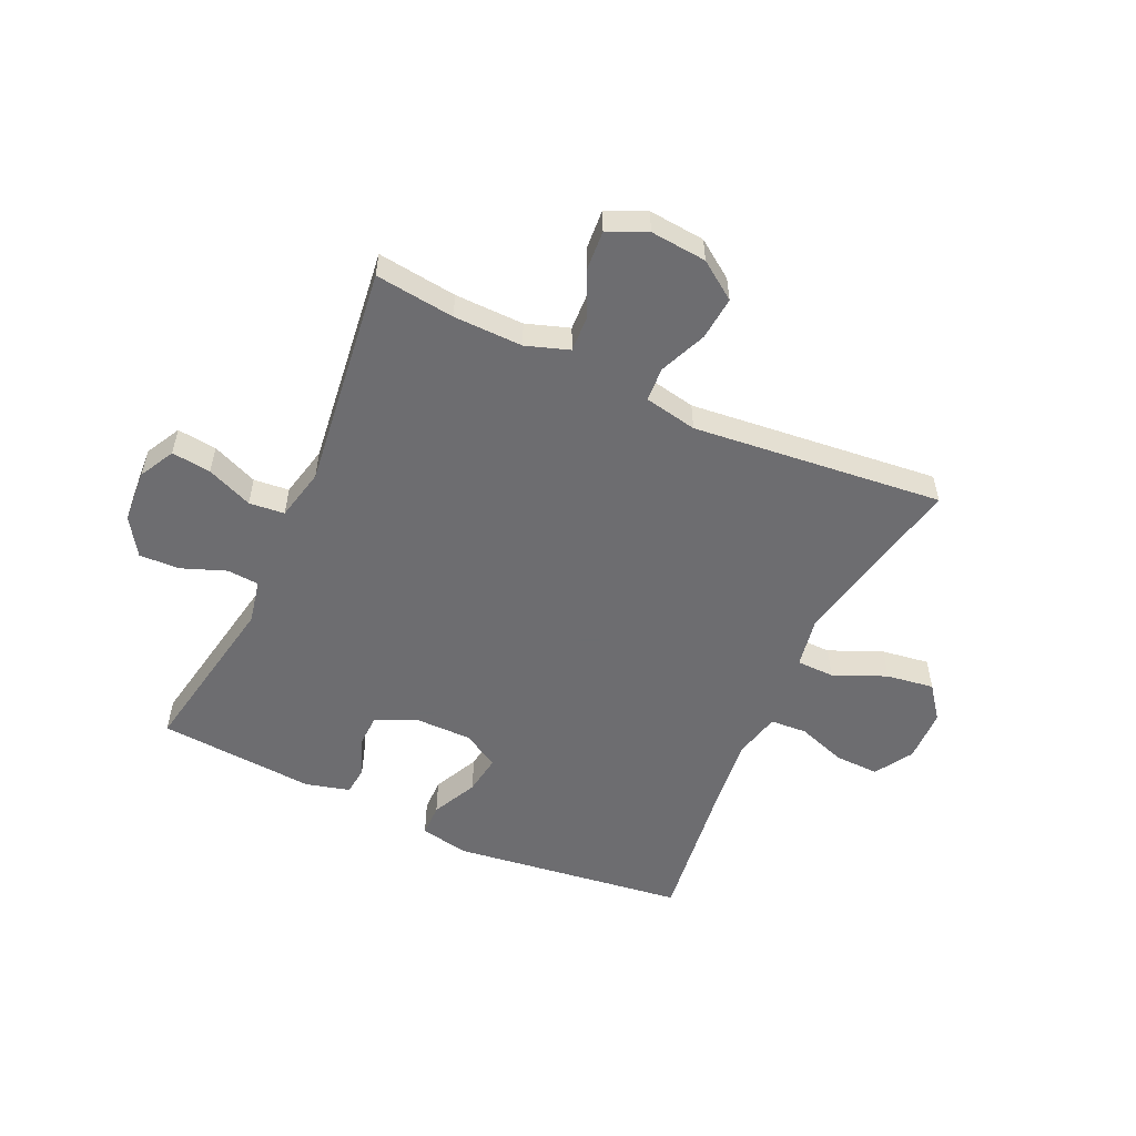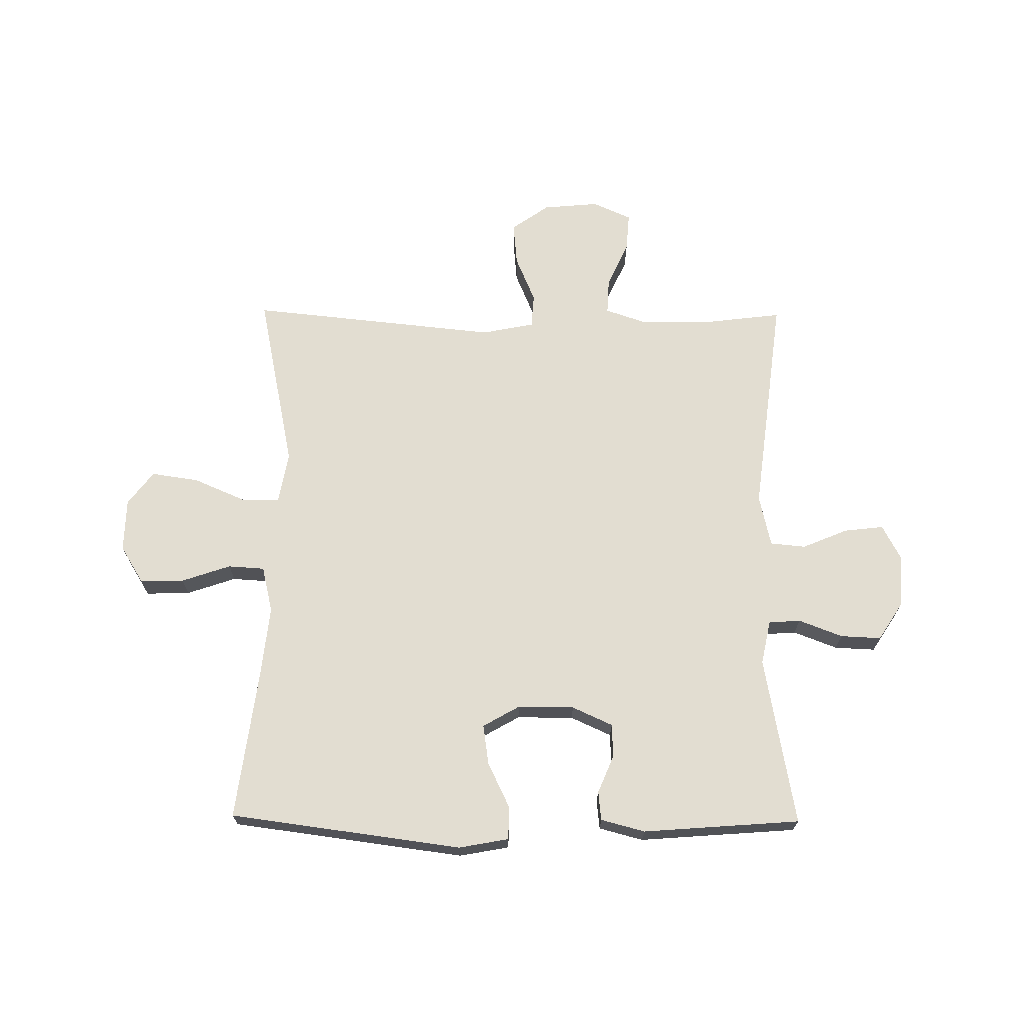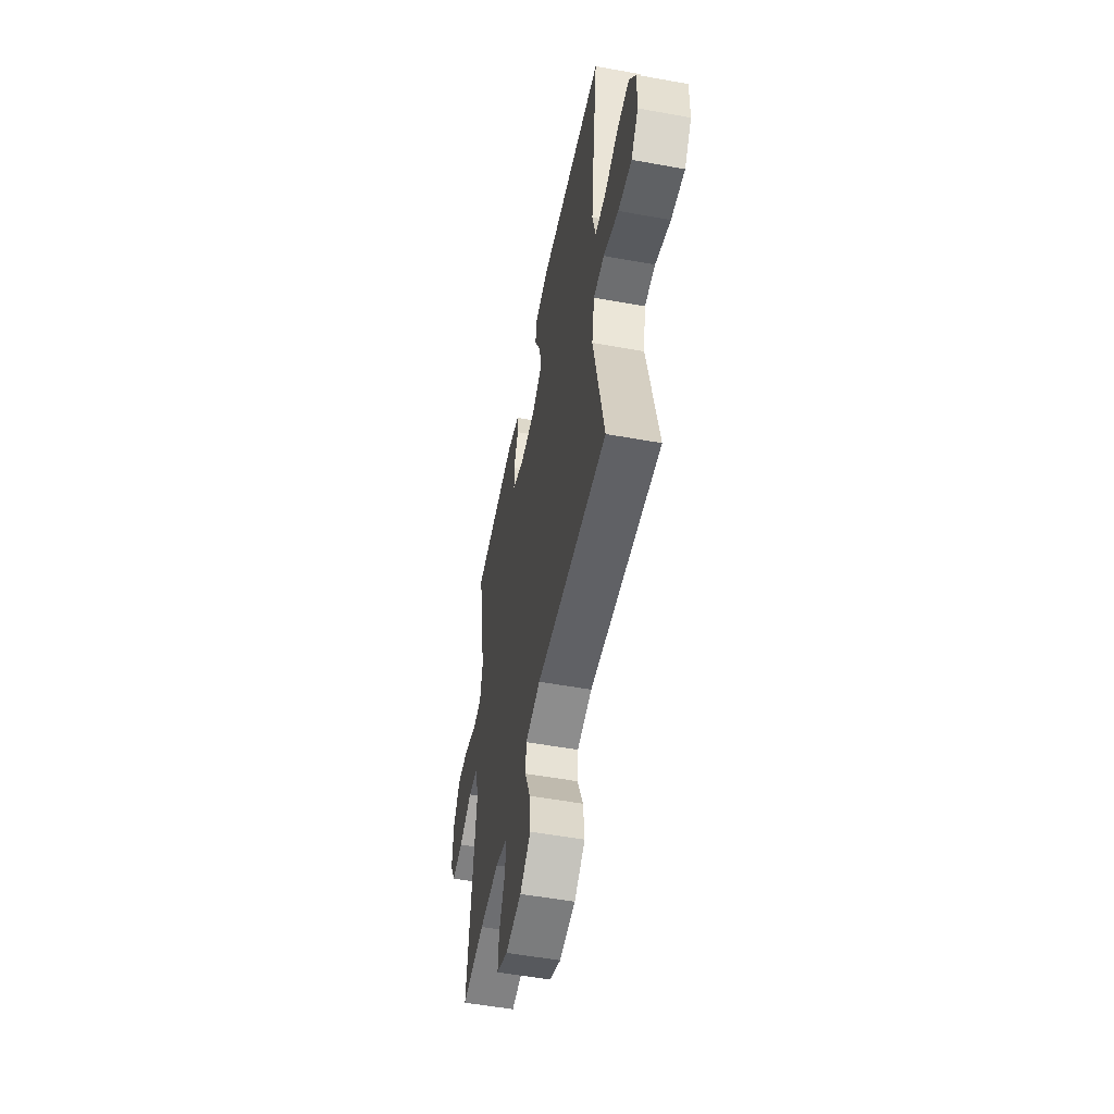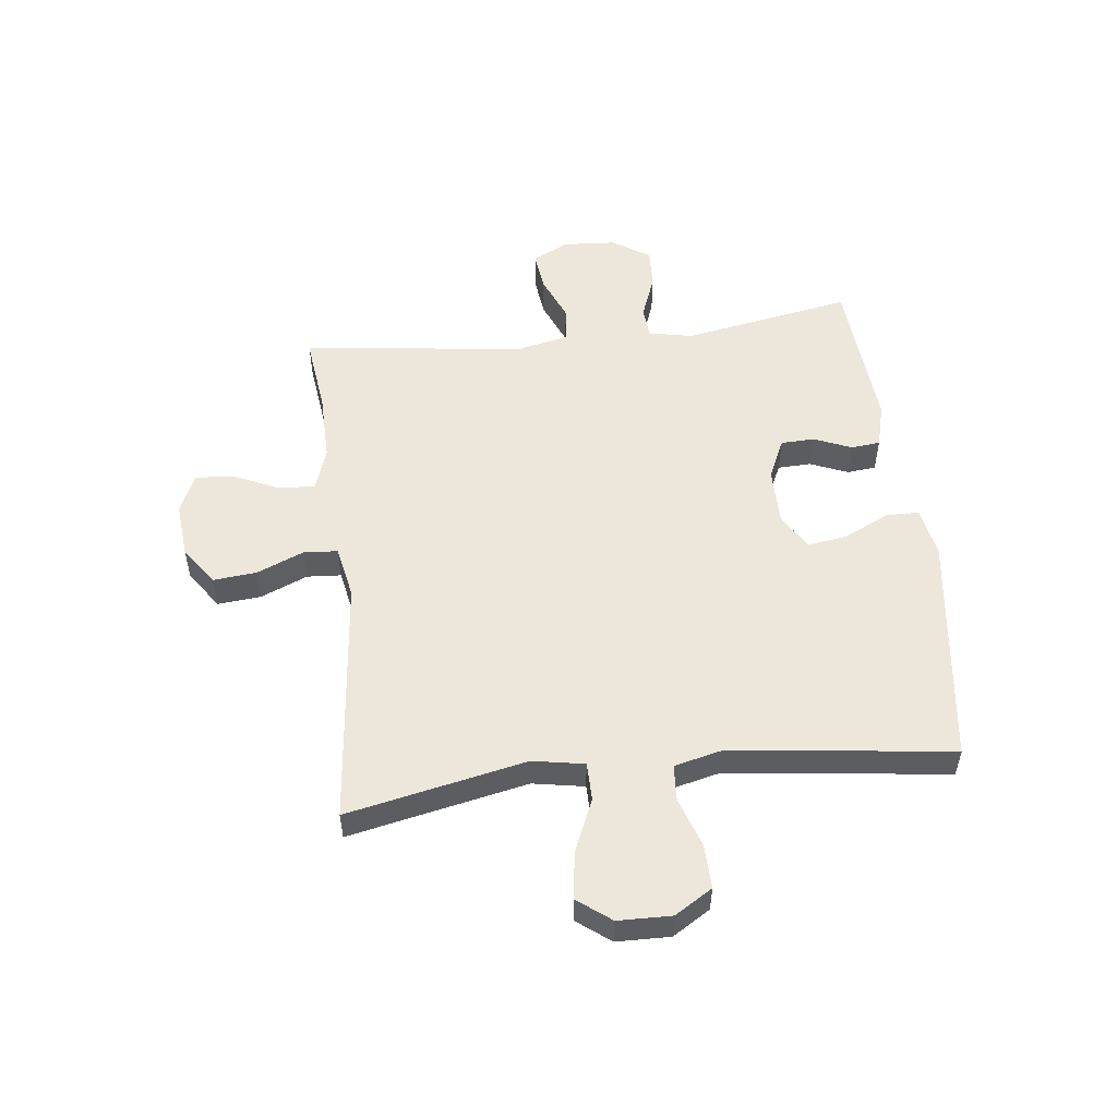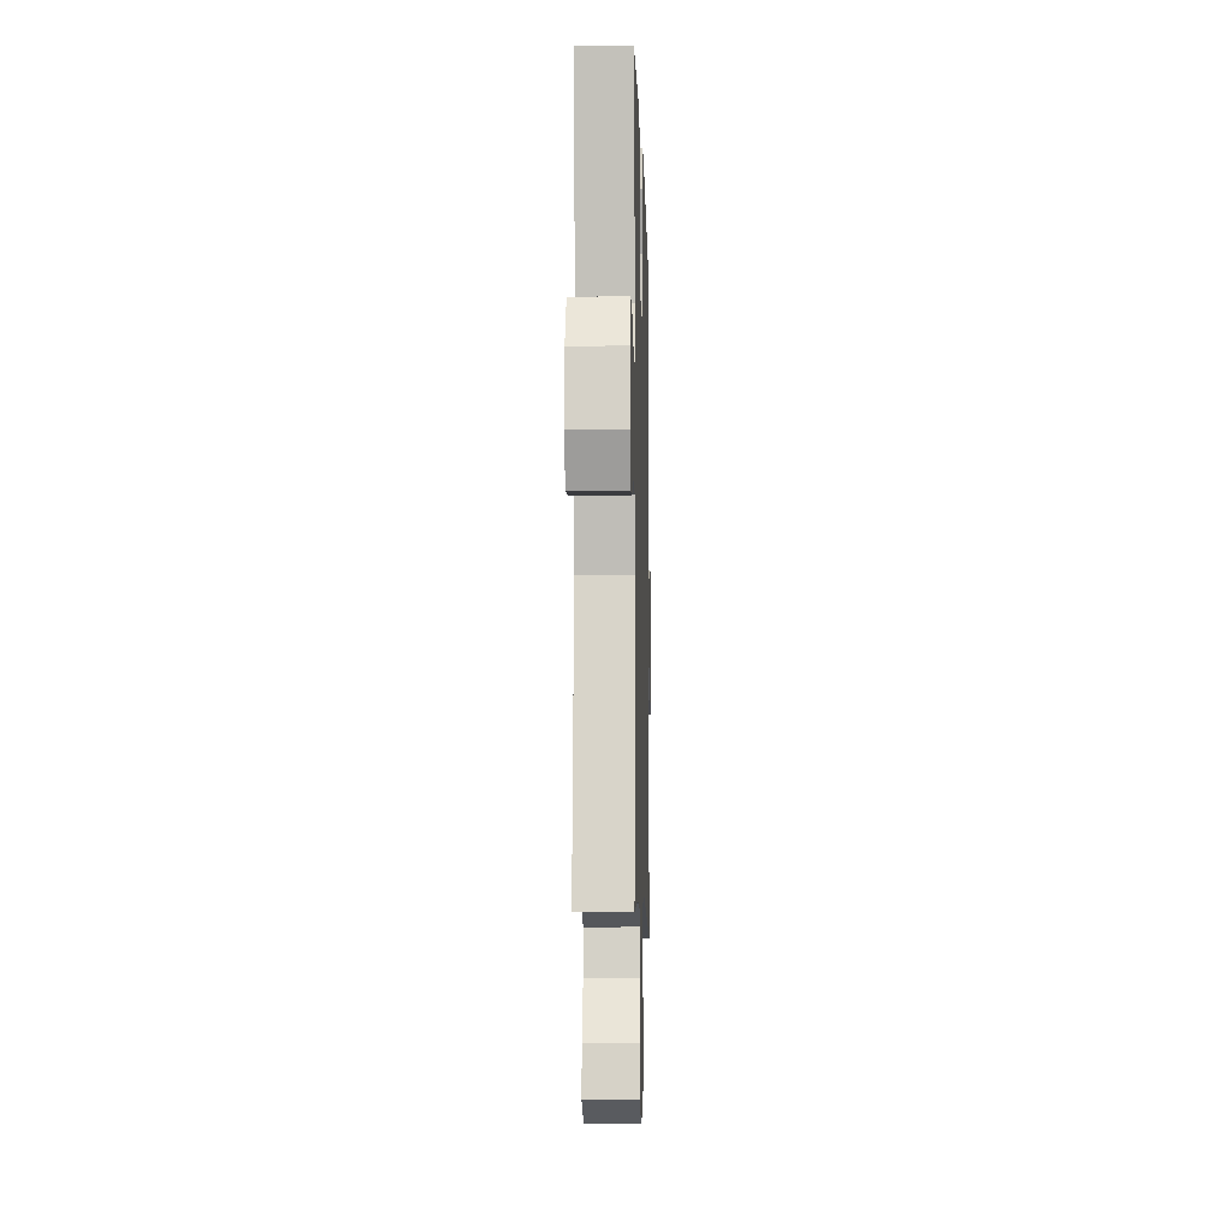
<metadata>
{"format":"obj","ext":"obj","renderer":"f3d","projection":"perspective","resolution":1024,"background":"white","views":[{"elev":-54.1,"azim":155.3,"up":"+Y"},{"elev":68.6,"azim":0.6,"up":"+Y"},{"elev":-53.4,"azim":-101.0,"up":"+Z"},{"elev":53.1,"azim":-96.7,"up":"+Y"},{"elev":-8.1,"azim":91.6,"up":"+Z"}]}
</metadata>
<code>
v -0.5 0.07 -0.5
v -0.436 0.07 -0.191
v -0.452 0.07 -0.102
v -0.517 0.07 -0.101
v -0.608 0.07 -0.14
v -0.69 0.07 -0.152
v -0.734 0.07 -0.094
v -0.736 0.07 -0.002
v -0.696 0.07 0.063
v -0.62 0.07 0.061
v -0.535 0.07 0.032
v -0.472 0.07 0.036
v -0.453 0.07 0.116
v -0.466 0.07 0.238
v -0.5 0.07 0.5
v -0.098 0.07 0.553
v -0.012 0.07 0.537
v -0.011 0.07 0.48
v -0.049 0.07 0.401
v -0.059 0.07 0.332
v 0.004 0.07 0.296
v 0.102 0.07 0.296
v 0.172 0.07 0.328
v 0.174 0.07 0.386
v 0.147 0.07 0.451
v 0.152 0.07 0.501
v 0.228 0.07 0.521
v 0.5 0.07 0.5
v 0.447 0.07 0.207
v 0.463 0.07 0.131
v 0.518 0.07 0.127
v 0.594 0.07 0.156
v 0.664 0.07 0.159
v 0.706 0.07 0.094
v 0.712 0.07 0.002
v 0.68 0.07 -0.059
v 0.612 0.07 -0.051
v 0.533 0.07 -0.018
v 0.472 0.07 -0.024
v 0.452 0.07 -0.114
v 0.5 0.07 -0.5
v 0.363 0.07 -0.483
v 0.244 0.07 -0.481
v 0.17 0.07 -0.506
v 0.173 0.07 -0.568
v 0.209 0.07 -0.647
v 0.214 0.07 -0.714
v 0.147 0.07 -0.744
v 0.05 0.07 -0.735
v -0.015 0.07 -0.689
v -0.008 0.07 -0.614
v 0.026 0.07 -0.533
v 0.022 0.07 -0.474
v -0.069 0.07 -0.456
v -0.5 0 -0.5
v -0.436 0 -0.191
v -0.452 0 -0.102
v -0.517 0 -0.101
v -0.608 0 -0.14
v -0.69 0 -0.152
v -0.734 0 -0.094
v -0.736 0 -0.002
v -0.696 0 0.063
v -0.62 0 0.061
v -0.535 0 0.032
v -0.472 0 0.036
v -0.453 0 0.116
v -0.466 0 0.238
v -0.5 0 0.5
v -0.098 0 0.553
v -0.012 0 0.537
v -0.011 0 0.48
v -0.049 0 0.401
v -0.059 0 0.332
v 0.004 0 0.296
v 0.102 0 0.296
v 0.172 0 0.328
v 0.174 0 0.386
v 0.147 0 0.451
v 0.152 0 0.501
v 0.228 0 0.521
v 0.5 0 0.5
v 0.447 0 0.207
v 0.463 0 0.131
v 0.518 0 0.127
v 0.594 0 0.156
v 0.664 0 0.159
v 0.706 0 0.094
v 0.712 0 0.002
v 0.68 0 -0.059
v 0.612 0 -0.051
v 0.533 0 -0.018
v 0.472 0 -0.024
v 0.452 0 -0.114
v 0.5 0 -0.5
v 0.363 0 -0.483
v 0.244 0 -0.481
v 0.17 0 -0.506
v 0.173 0 -0.568
v 0.209 0 -0.647
v 0.214 0 -0.714
v 0.147 0 -0.744
v 0.05 0 -0.735
v -0.015 0 -0.689
v -0.008 0 -0.614
v 0.026 0 -0.533
v 0.022 0 -0.474
v -0.069 0 -0.456
f 49 50 51 52
f 49 52 53
f 48 49 53
f 45 46 47 48
f 44 45 48 53
f 43 44 53
f 42 43 53 54
f 40 41 42
f 39 40 42 54
f 35 36 37 38
f 35 38 39
f 34 35 39
f 31 32 33 34
f 30 31 34 39
f 29 30 39 54
f 24 25 26 27
f 23 24 27 28
f 16 17 18 19
f 14 15 16 19
f 13 14 19 20
f 12 13 20 21
f 8 9 10 11
f 8 11 12
f 7 8 12
f 4 5 6 7
f 3 4 7 12
f 2 3 12 21
f 23 28 29 54
f 22 23 54 1
f 1 2 21 22
f 106 105 104 103
f 107 106 103
f 107 103 102
f 102 101 100 99
f 107 102 99 98
f 107 98 97
f 108 107 97 96
f 96 95 94
f 108 96 94 93
f 92 91 90 89
f 93 92 89
f 93 89 88
f 88 87 86 85
f 93 88 85 84
f 108 93 84 83
f 81 80 79 78
f 82 81 78 77
f 73 72 71 70
f 73 70 69 68
f 74 73 68 67
f 75 74 67 66
f 65 64 63 62
f 66 65 62
f 66 62 61
f 61 60 59 58
f 66 61 58 57
f 75 66 57 56
f 108 83 82 77
f 55 108 77 76
f 76 75 56 55
f 1 55 56 2
f 2 56 57 3
f 3 57 58 4
f 4 58 59 5
f 5 59 60 6
f 6 60 61 7
f 7 61 62 8
f 8 62 63 9
f 9 63 64 10
f 10 64 65 11
f 11 65 66 12
f 12 66 67 13
f 13 67 68 14
f 14 68 69 15
f 15 69 70 16
f 16 70 71 17
f 17 71 72 18
f 18 72 73 19
f 19 73 74 20
f 20 74 75 21
f 21 75 76 22
f 22 76 77 23
f 23 77 78 24
f 24 78 79 25
f 25 79 80 26
f 26 80 81 27
f 27 81 82 28
f 28 82 83 29
f 29 83 84 30
f 30 84 85 31
f 31 85 86 32
f 32 86 87 33
f 33 87 88 34
f 34 88 89 35
f 35 89 90 36
f 36 90 91 37
f 37 91 92 38
f 38 92 93 39
f 39 93 94 40
f 40 94 95 41
f 41 95 96 42
f 42 96 97 43
f 43 97 98 44
f 44 98 99 45
f 45 99 100 46
f 46 100 101 47
f 47 101 102 48
f 48 102 103 49
f 49 103 104 50
f 50 104 105 51
f 51 105 106 52
f 52 106 107 53
f 53 107 108 54
f 54 108 55 1

</code>
